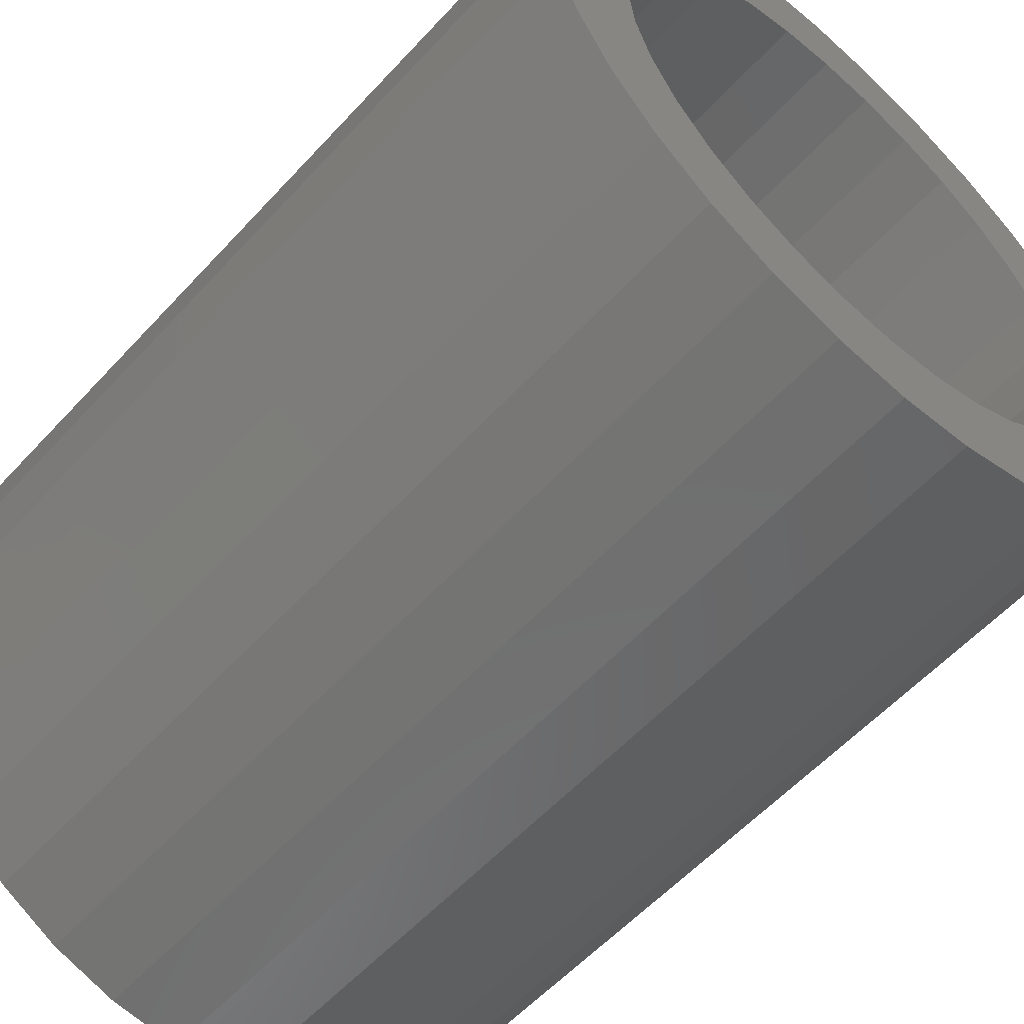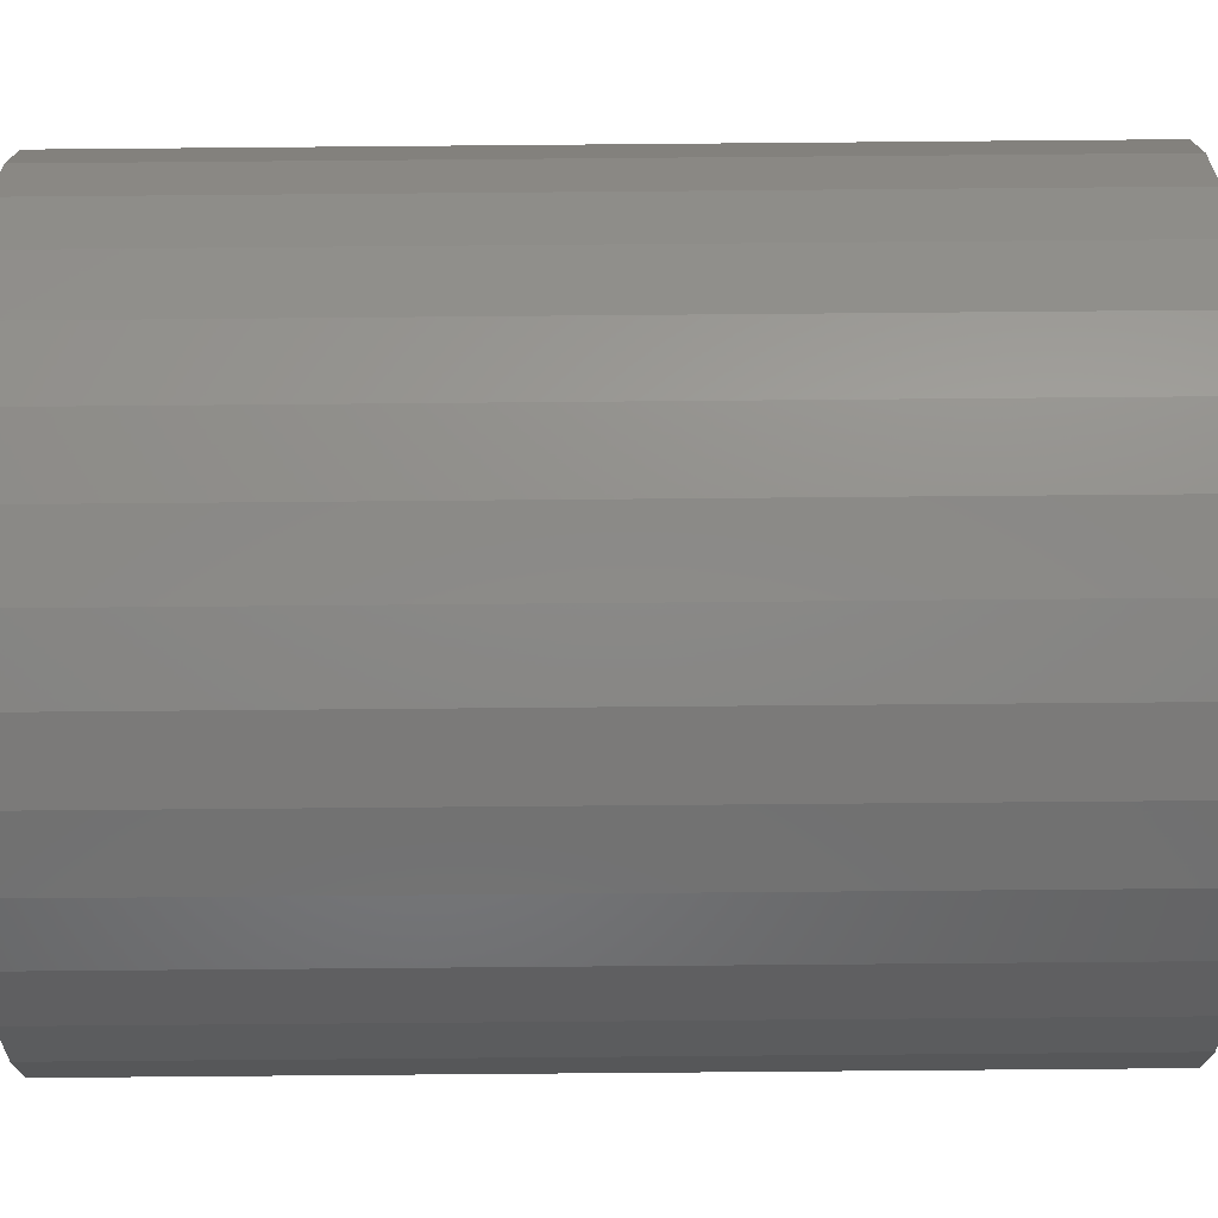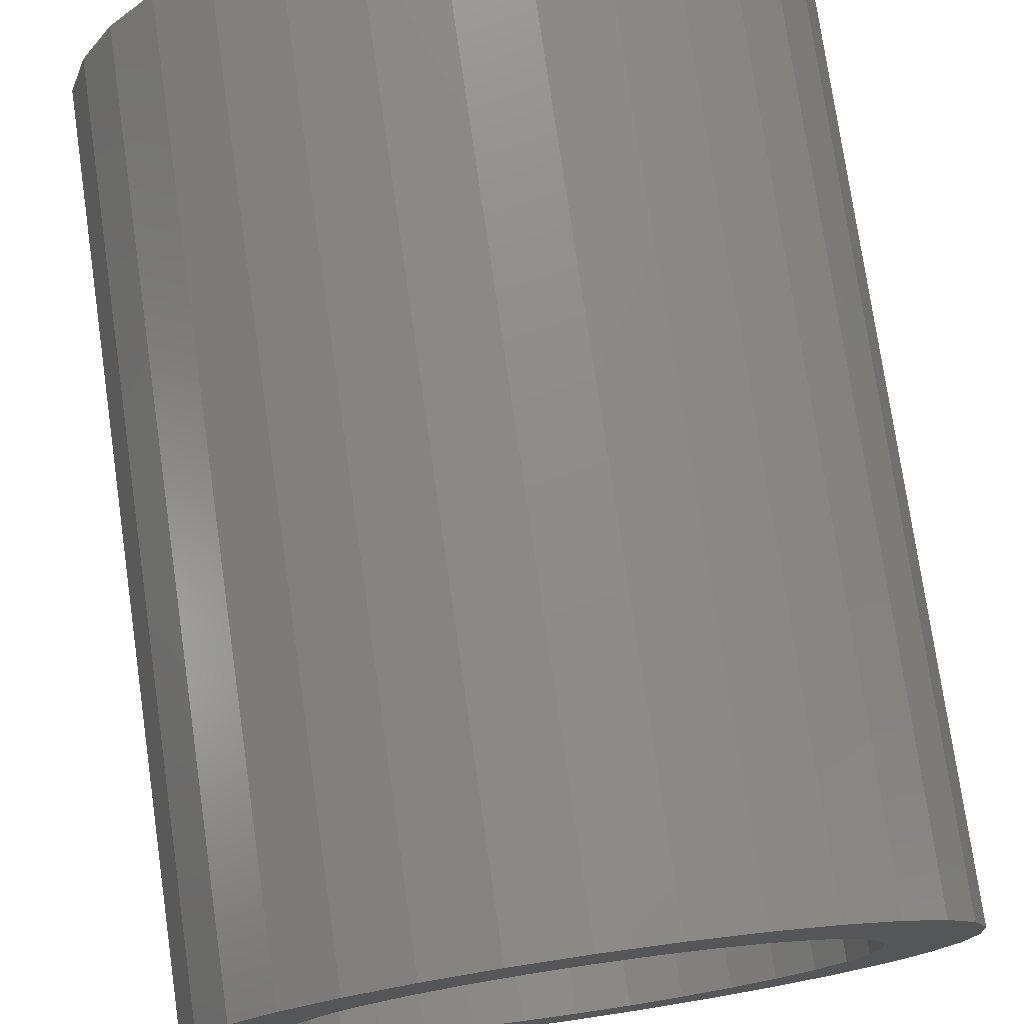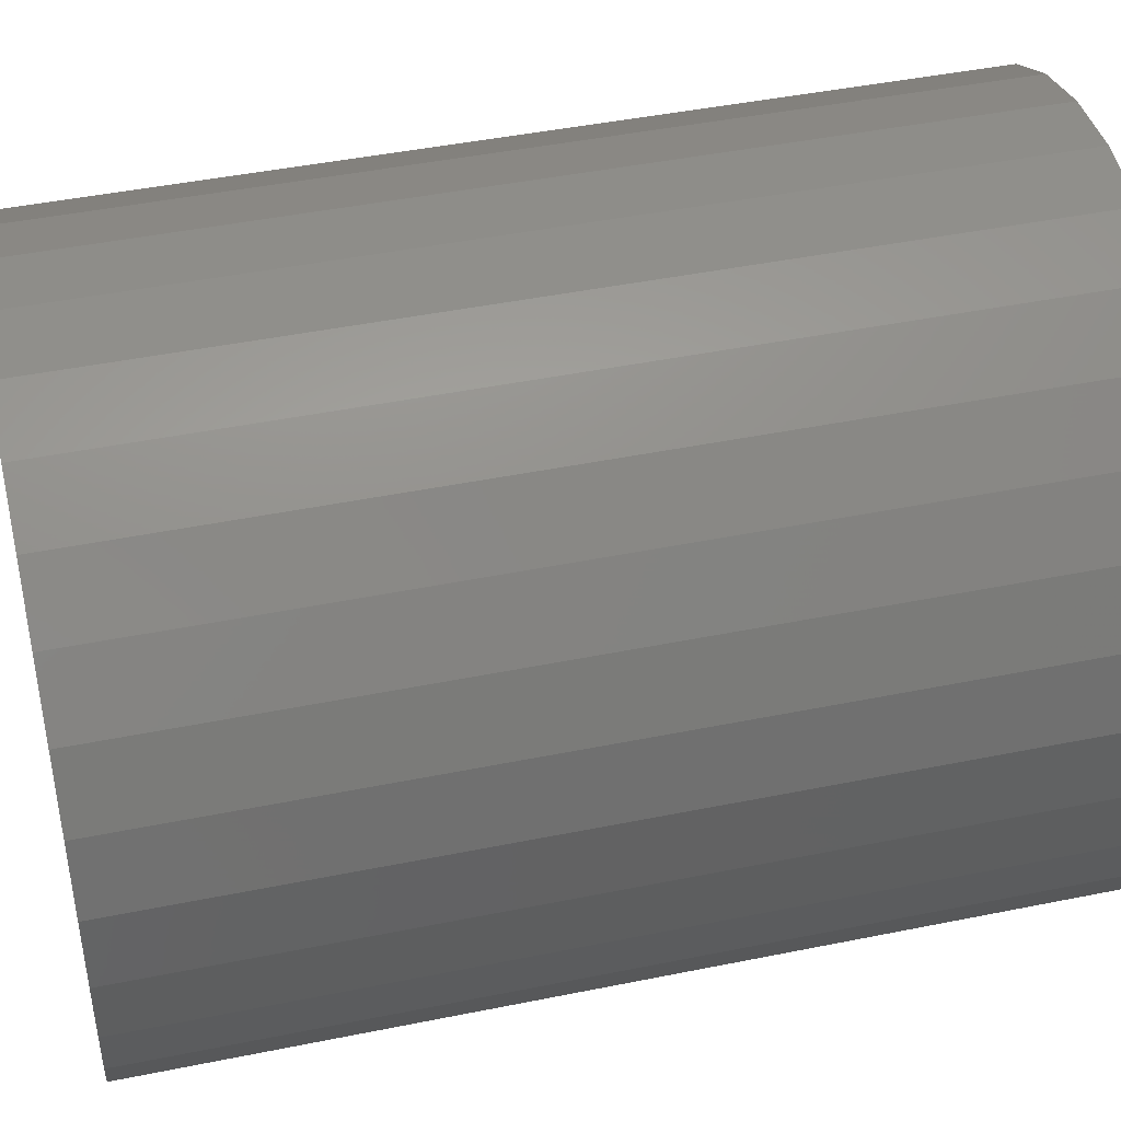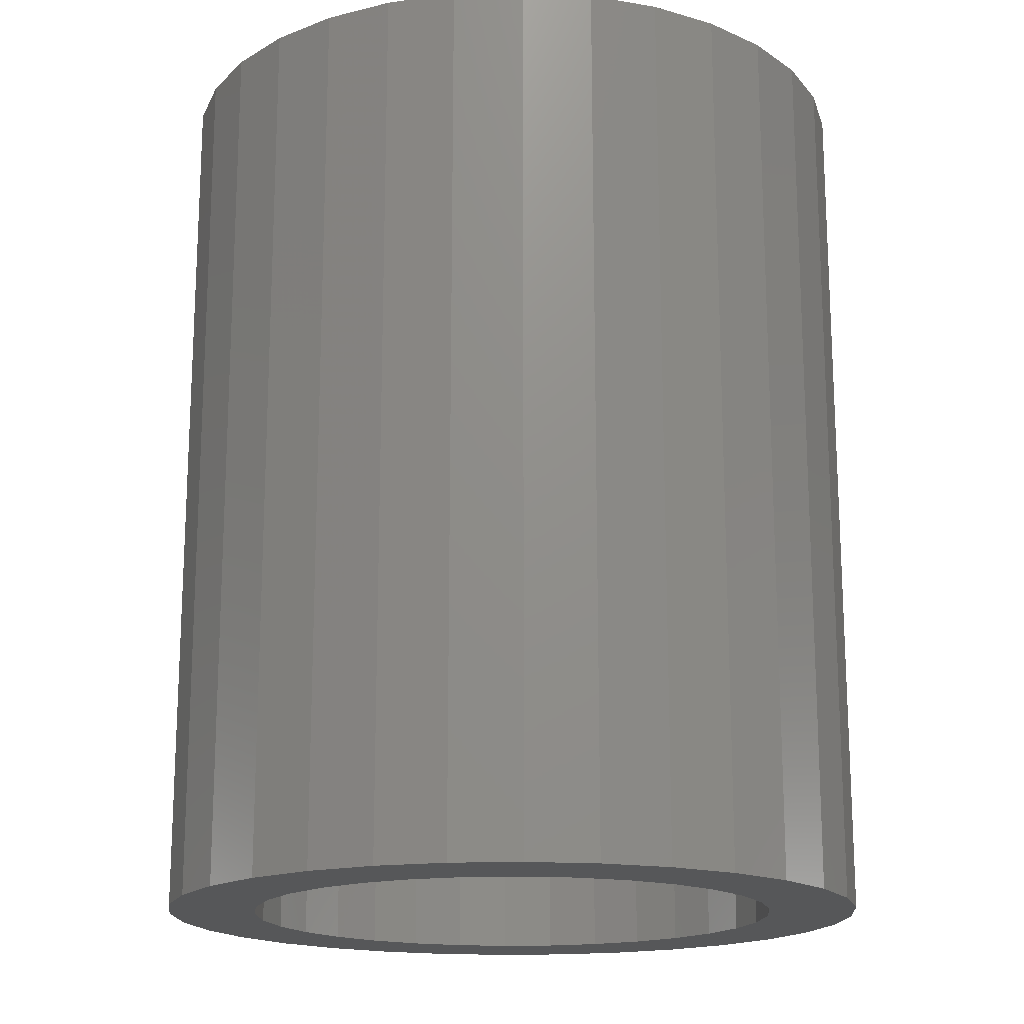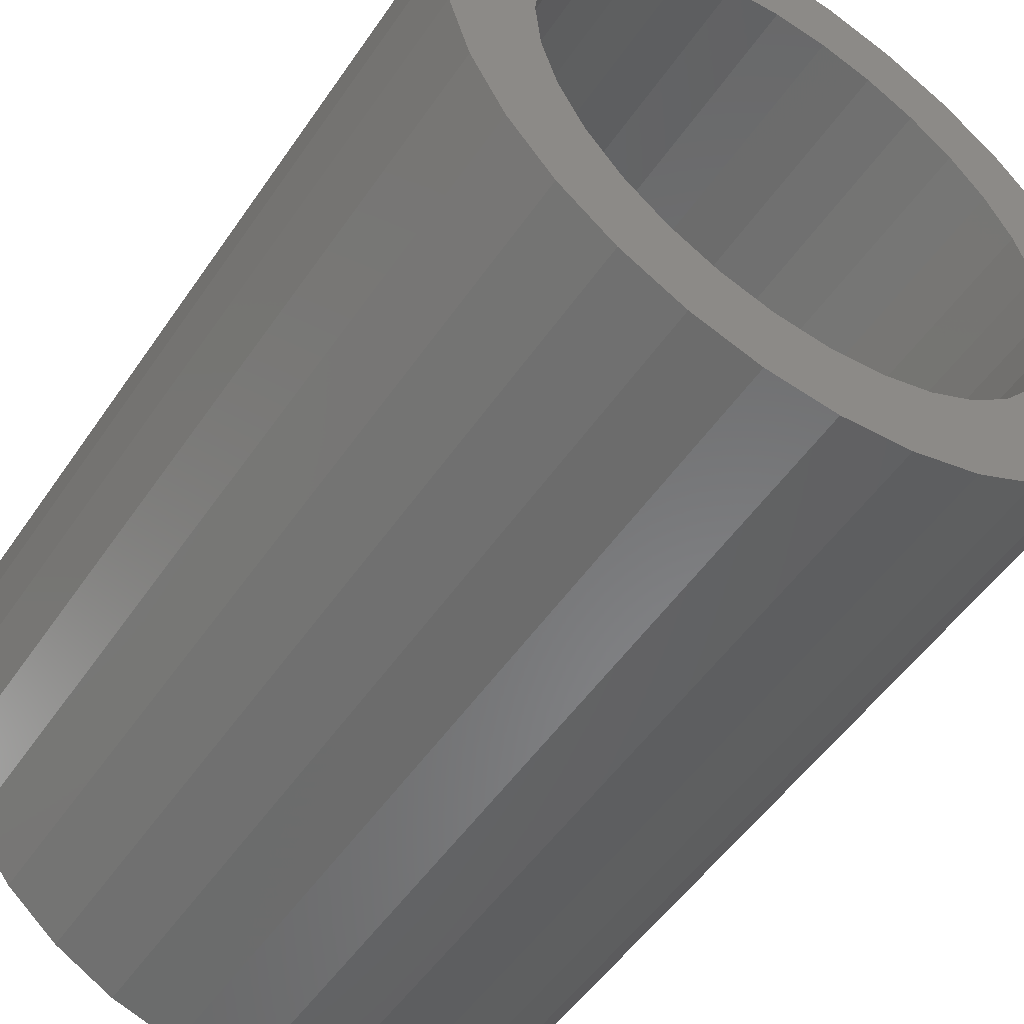
<metadata>
{"format":"stl","ext":"stl","renderer":"f3d","projection":"perspective","resolution":1024,"background":"white","views":[{"elev":-57.6,"azim":138.0,"up":"+Y"},{"elev":-79.4,"azim":90.5,"up":"+Y"},{"elev":75.8,"azim":171.8,"up":"+Y"},{"elev":44.7,"azim":-103.3,"up":"+Y"},{"elev":-17.3,"azim":-170.5,"up":"+Z"},{"elev":-52.1,"azim":146.6,"up":"+Y"}]}
</metadata>
<code>
# stl→obj: 128 verts, 252 faces
v 0.6748 0.1555 0
v 0.6807 0.1573 0
v 0.6868 0.1579 0
v 0.6822 0.1496 0
v 0.6777 0.1483 0
v 0.6645 0.1486 0
v 0.6736 0.1461 0
v 0.6606 0.1439 0
v 0.67 0.1431 0
v 0.6671 0.1395 0
v 0.6577 0.1384 0
v 0.6649 0.1354 0
v 0.6559 0.1325 0
v 0.6635 0.131 0
v 0.6559 0.1202 0
v 0.6635 0.1217 0
v 0.6649 0.1172 0
v 0.6577 0.1142 0
v 0.6671 0.1131 0
v 0.6606 0.1088 0
v 0.67 0.1095 0
v 0.6736 0.1066 0
v 0.6645 0.104 0
v 0.6777 0.1044 0
v 0.6822 0.103 0
v 0.6693 0.1001 0
v 0.6959 0.1483 0
v 0.6915 0.1496 0
v 0.7044 0.1526 0
v 0.7092 0.1486 0
v 0.7 0.1461 0
v 0.7036 0.1431 0
v 0.7131 0.1439 0
v 0.7066 0.1395 0
v 0.716 0.1384 0
v 0.7088 0.1354 0
v 0.7178 0.1325 0
v 0.7102 0.131 0
v 0.7106 0.1263 0
v 0.7088 0.1172 0
v 0.7102 0.1217 0
v 0.7178 0.1202 0
v 0.716 0.1142 0
v 0.7066 0.1131 0
v 0.7131 0.1088 0
v 0.7036 0.1095 0
v 0.7 0.1066 0
v 0.7092 0.104 0
v 0.6959 0.1044 0
v 0.7044 0.1001 0
v 0.6915 0.103 0
v 0.693 0.09534 0
v 0.6868 0.09474 0
v 0.6989 0.09714 0
v 0.7184 0.1263 0
v 0.6553 0.1263 0
v 0.6631 0.1263 0
v 0.6868 0.1025 0
v 0.6807 0.09534 0
v 0.6748 0.09714 0
v 0.6868 0.1501 0
v 0.6693 0.1526 0
v 0.693 0.1573 0
v 0.6989 0.1555 0
v 0.6915 0.103 0.07031
v 0.6959 0.1044 0.07031
v 0.7 0.1066 0.07031
v 0.7036 0.1095 0.07031
v 0.7066 0.1131 0.07031
v 0.7088 0.1172 0.07031
v 0.7102 0.1217 0.07031
v 0.7106 0.1263 0.07031
v 0.6868 0.1025 0.07031
v 0.6822 0.103 0.07031
v 0.6777 0.1044 0.07031
v 0.6736 0.1066 0.07031
v 0.67 0.1095 0.07031
v 0.6671 0.1131 0.07031
v 0.6649 0.1172 0.07031
v 0.6635 0.1217 0.07031
v 0.6631 0.1263 0.07031
v 0.6822 0.1496 0.07031
v 0.6777 0.1483 0.07031
v 0.6736 0.1461 0.07031
v 0.67 0.1431 0.07031
v 0.6671 0.1395 0.07031
v 0.6649 0.1354 0.07031
v 0.6635 0.131 0.07031
v 0.6868 0.1501 0.07031
v 0.6915 0.1496 0.07031
v 0.6959 0.1483 0.07031
v 0.7 0.1461 0.07031
v 0.7036 0.1431 0.07031
v 0.7066 0.1395 0.07031
v 0.7088 0.1354 0.07031
v 0.7102 0.131 0.07031
v 0.6868 0.1579 0.07812
v 0.6807 0.1573 0.07812
v 0.6748 0.1555 0.07812
v 0.693 0.1573 0.07812
v 0.6989 0.1555 0.07812
v 0.6693 0.1526 0.07812
v 0.7044 0.1526 0.07812
v 0.6645 0.1486 0.07812
v 0.7092 0.1486 0.07812
v 0.6606 0.1439 0.07812
v 0.7131 0.1439 0.07812
v 0.6577 0.1384 0.07812
v 0.716 0.1384 0.07812
v 0.6559 0.1325 0.07812
v 0.7178 0.1325 0.07812
v 0.7178 0.1202 0.07812
v 0.6577 0.1142 0.07812
v 0.716 0.1142 0.07812
v 0.6606 0.1088 0.07812
v 0.7131 0.1088 0.07812
v 0.6645 0.104 0.07812
v 0.7092 0.104 0.07812
v 0.6693 0.1001 0.07812
v 0.7044 0.1001 0.07812
v 0.6748 0.09714 0.07812
v 0.6989 0.09714 0.07812
v 0.6807 0.09534 0.07812
v 0.6868 0.09474 0.07812
v 0.693 0.09534 0.07812
v 0.7184 0.1263 0.07812
v 0.6553 0.1263 0.07812
v 0.6559 0.1202 0.07812
f 1 2 3
f 4 5 6
f 6 5 7
f 7 8 6
f 9 8 7
f 8 9 10
f 10 11 8
f 11 10 12
f 12 13 11
f 14 13 12
f 15 16 17
f 17 18 15
f 19 18 17
f 20 18 19
f 21 20 19
f 20 21 22
f 22 23 20
f 24 23 22
f 23 24 25
f 25 26 23
f 27 28 29
f 30 27 29
f 31 27 30
f 32 31 30
f 33 32 30
f 34 32 33
f 35 34 33
f 36 34 35
f 37 36 35
f 37 38 36
f 38 37 39
f 40 41 42
f 43 40 42
f 43 44 40
f 44 43 45
f 46 44 45
f 47 46 45
f 48 47 45
f 49 47 48
f 50 51 49
f 49 48 50
f 52 53 54
f 55 42 41
f 55 41 39
f 55 39 37
f 56 13 14
f 56 14 57
f 56 57 16
f 56 16 15
f 58 51 50
f 58 50 54
f 58 54 53
f 58 53 59
f 58 59 60
f 58 60 26
f 58 26 25
f 61 4 6
f 61 6 62
f 61 62 1
f 61 1 3
f 61 3 63
f 61 63 64
f 61 64 29
f 61 29 28
f 58 65 51
f 51 65 66
f 51 66 49
f 49 66 67
f 49 67 47
f 47 67 68
f 47 68 46
f 46 68 69
f 46 69 44
f 44 69 70
f 44 70 40
f 40 70 71
f 40 71 41
f 41 71 72
f 41 72 39
f 65 58 73
f 73 58 25
f 73 25 74
f 74 25 24
f 74 24 75
f 75 24 22
f 75 22 76
f 76 22 21
f 76 21 77
f 77 21 19
f 77 19 78
f 78 19 17
f 78 17 79
f 79 17 16
f 79 16 80
f 80 16 57
f 80 57 81
f 61 82 4
f 4 82 83
f 4 83 5
f 5 83 84
f 5 84 7
f 7 84 85
f 7 85 9
f 9 85 86
f 9 86 10
f 10 86 87
f 10 87 12
f 12 87 88
f 12 88 14
f 14 88 81
f 14 81 57
f 82 61 89
f 89 61 28
f 89 28 90
f 90 28 27
f 90 27 91
f 91 27 31
f 91 31 92
f 92 31 32
f 92 32 93
f 93 32 34
f 93 34 94
f 94 34 36
f 94 36 95
f 95 36 38
f 95 38 96
f 96 38 39
f 96 39 72
f 83 82 89
f 83 89 90
f 91 83 90
f 84 83 91
f 92 84 91
f 85 84 92
f 93 85 92
f 86 85 93
f 94 86 93
f 87 86 94
f 95 87 94
f 88 87 95
f 96 88 95
f 70 79 71
f 78 79 70
f 69 78 70
f 77 78 69
f 68 77 69
f 76 77 68
f 67 76 68
f 75 76 67
f 66 75 67
f 74 75 66
f 73 74 66
f 65 73 66
f 79 80 71
f 71 80 81
f 71 81 72
f 72 81 88
f 72 88 96
f 97 98 99
f 100 97 99
f 100 99 101
f 101 99 102
f 101 102 103
f 103 102 104
f 103 104 105
f 105 104 106
f 105 106 107
f 107 106 108
f 107 108 109
f 109 108 110
f 109 110 111
f 112 113 114
f 114 113 115
f 114 115 116
f 116 115 117
f 116 117 118
f 118 117 119
f 118 119 120
f 120 119 121
f 120 121 122
f 122 121 123
f 122 123 124
f 122 124 125
f 111 110 126
f 126 110 127
f 126 127 112
f 112 127 128
f 112 128 113
f 55 126 42
f 42 126 112
f 42 112 43
f 43 112 114
f 43 114 45
f 45 114 116
f 45 116 48
f 48 116 118
f 48 118 50
f 50 118 120
f 50 120 54
f 54 120 122
f 54 122 52
f 52 122 125
f 52 125 53
f 53 125 124
f 53 124 59
f 59 124 123
f 59 123 60
f 60 123 121
f 60 121 26
f 26 121 119
f 26 119 23
f 23 119 117
f 23 117 20
f 20 117 115
f 20 115 18
f 18 115 113
f 18 113 15
f 15 113 128
f 15 128 56
f 56 128 127
f 56 127 13
f 13 127 110
f 13 110 11
f 11 110 108
f 11 108 8
f 8 108 106
f 8 106 6
f 6 106 104
f 6 104 62
f 62 104 102
f 62 102 1
f 1 102 99
f 1 99 2
f 2 99 98
f 2 98 3
f 3 98 97
f 3 97 63
f 63 97 100
f 63 100 64
f 64 100 101
f 64 101 29
f 29 101 103
f 29 103 30
f 30 103 105
f 30 105 33
f 33 105 107
f 33 107 35
f 35 107 109
f 35 109 37
f 37 109 111
f 37 111 55
f 55 111 126

</code>
